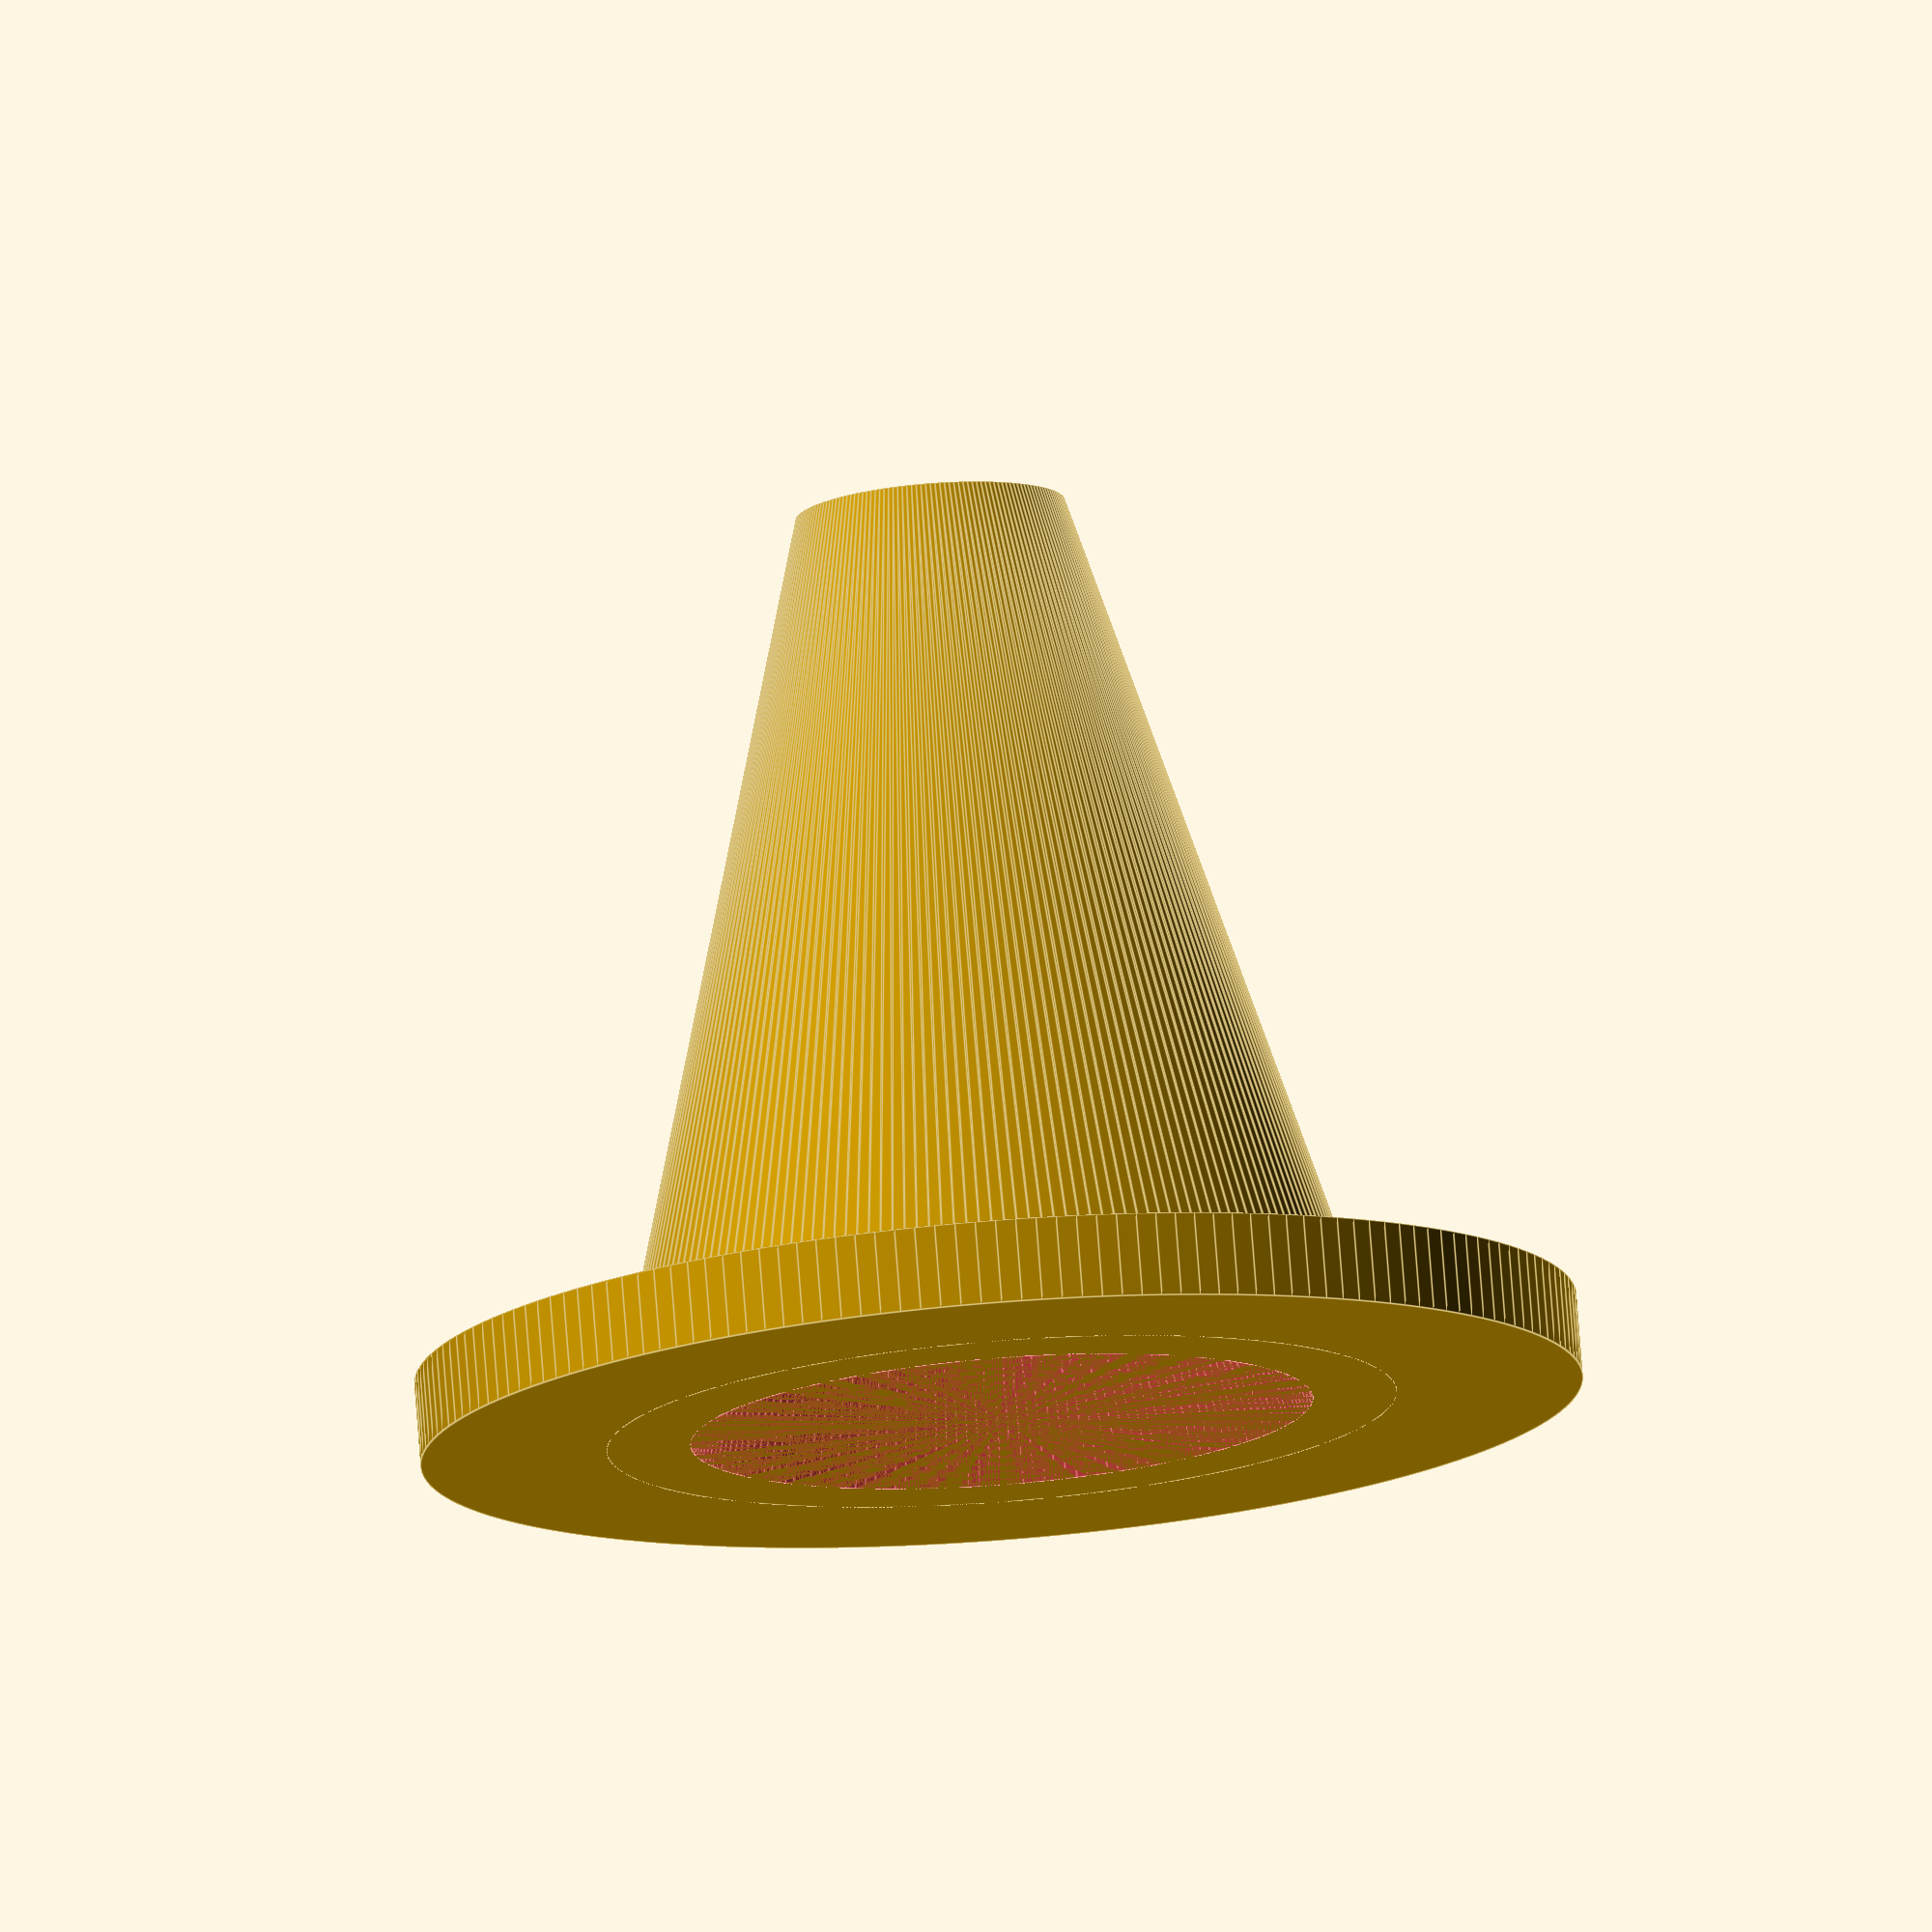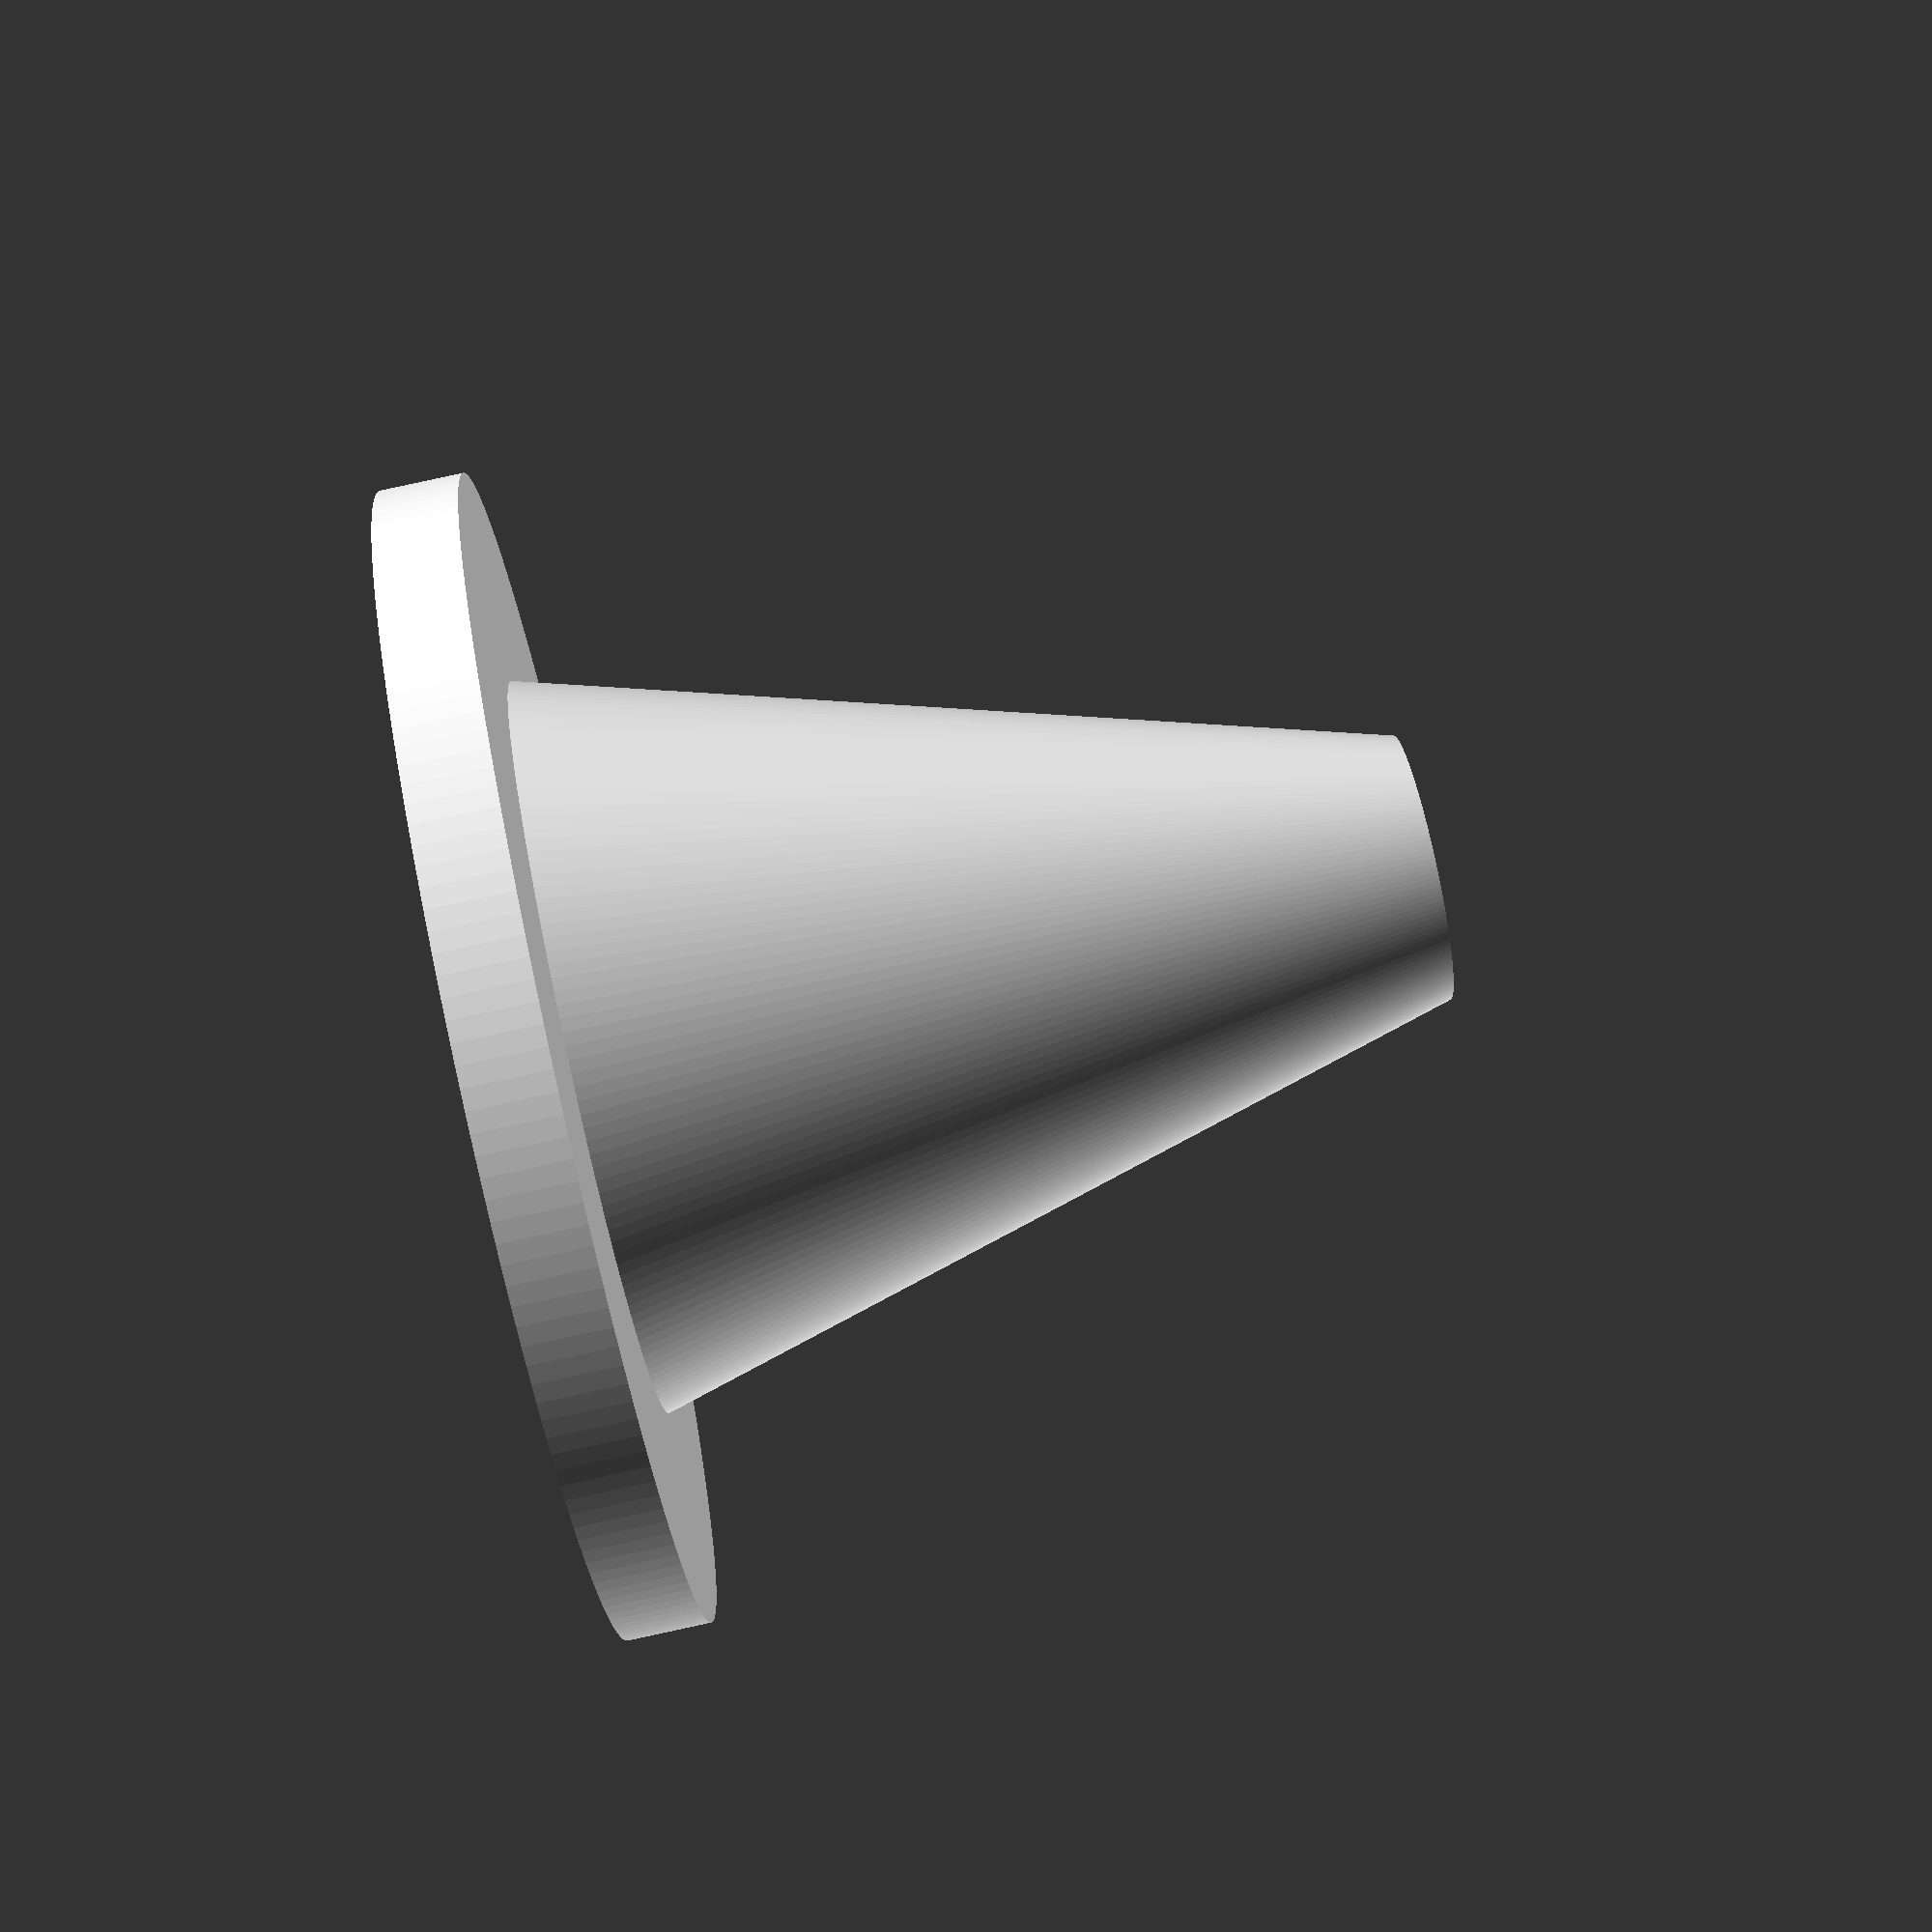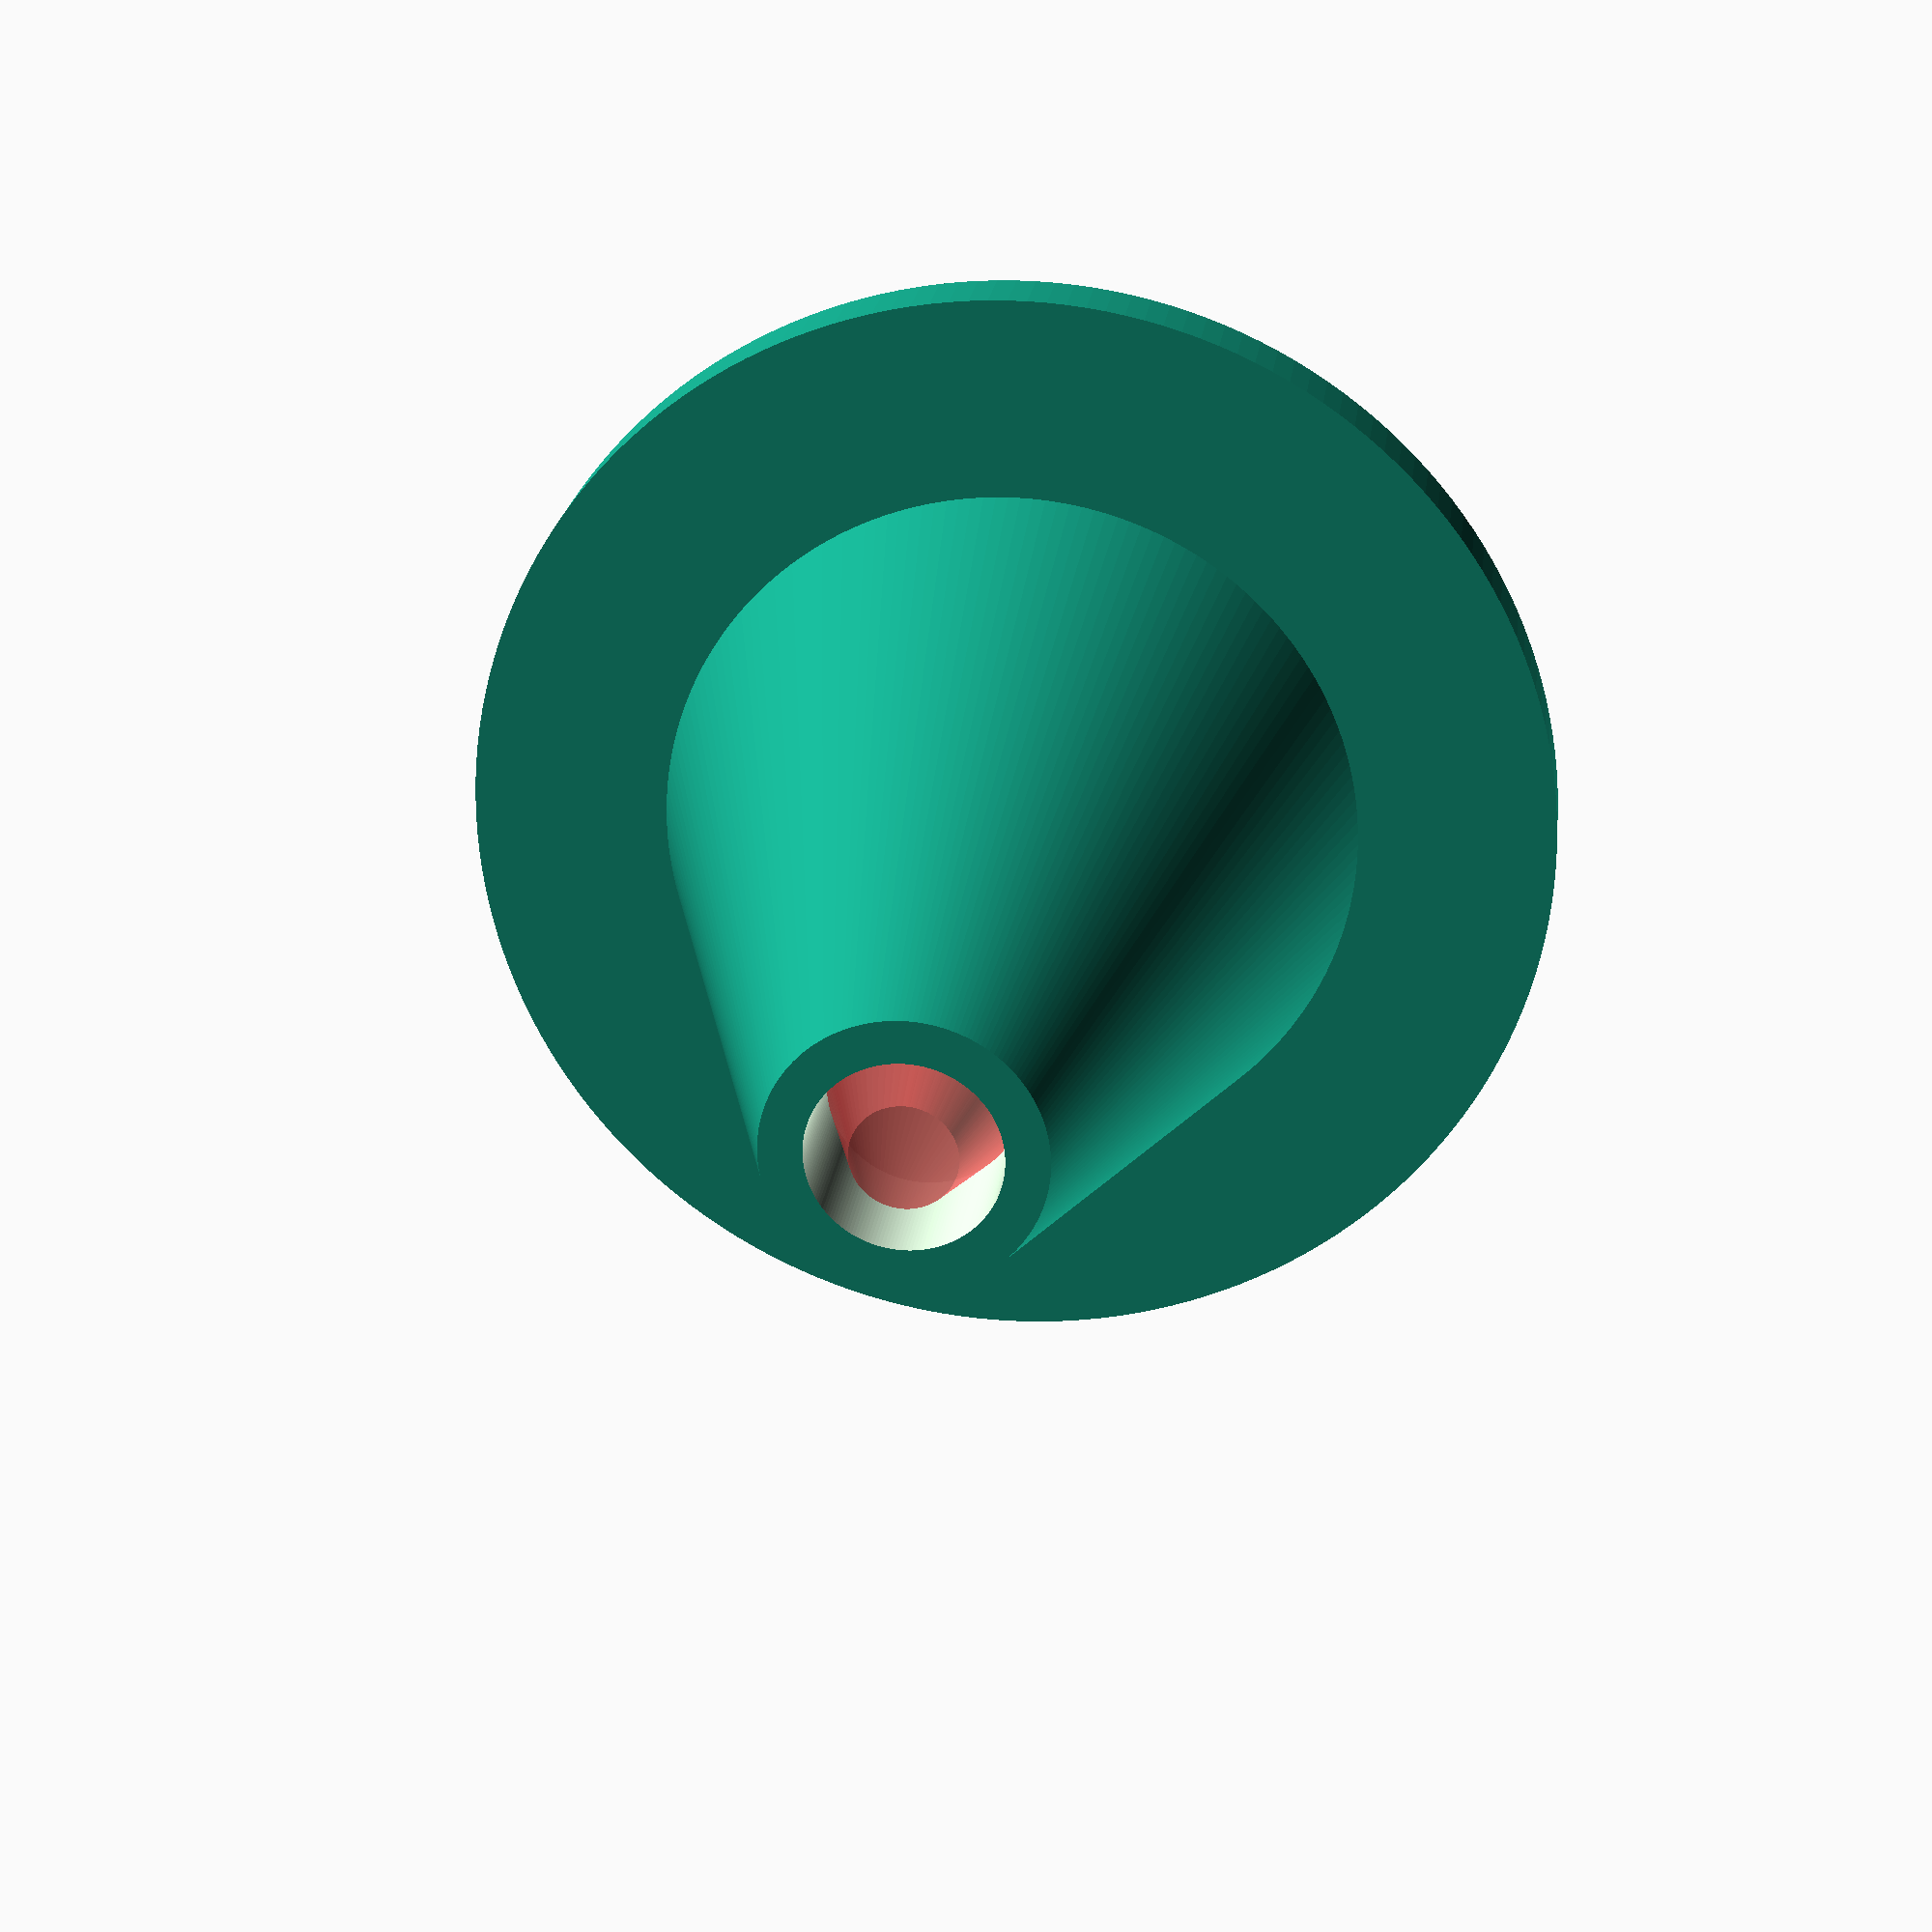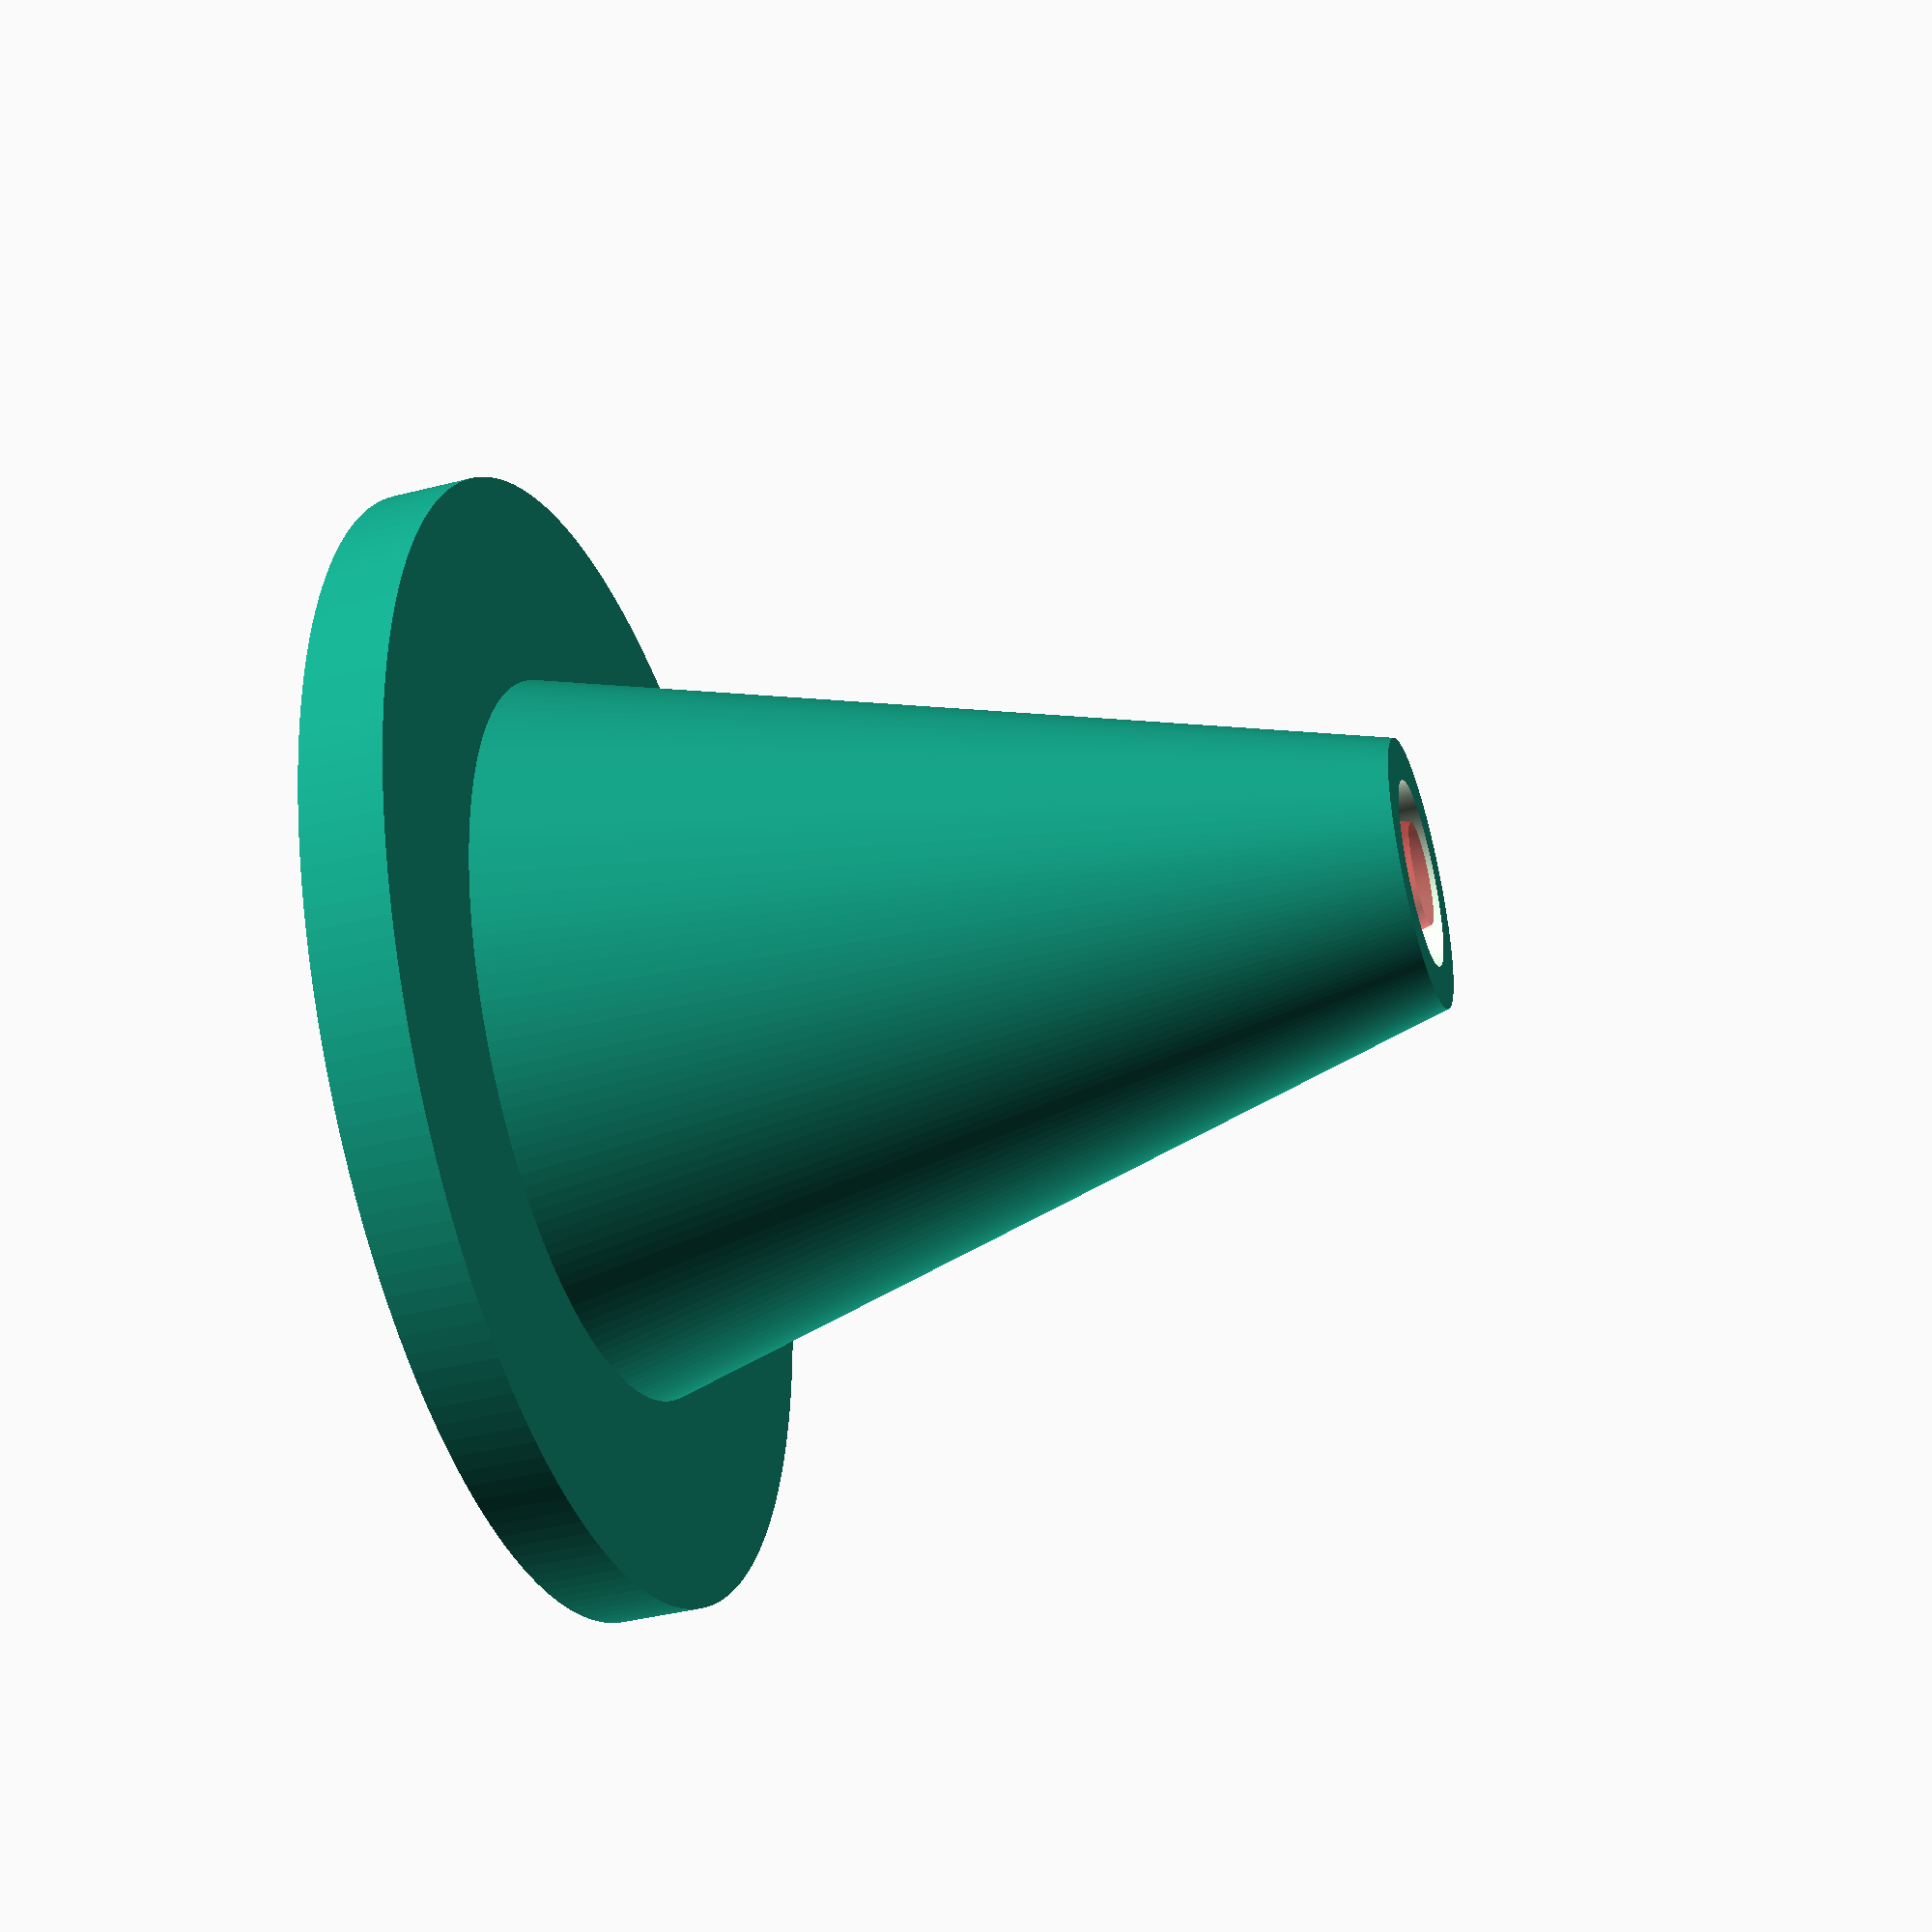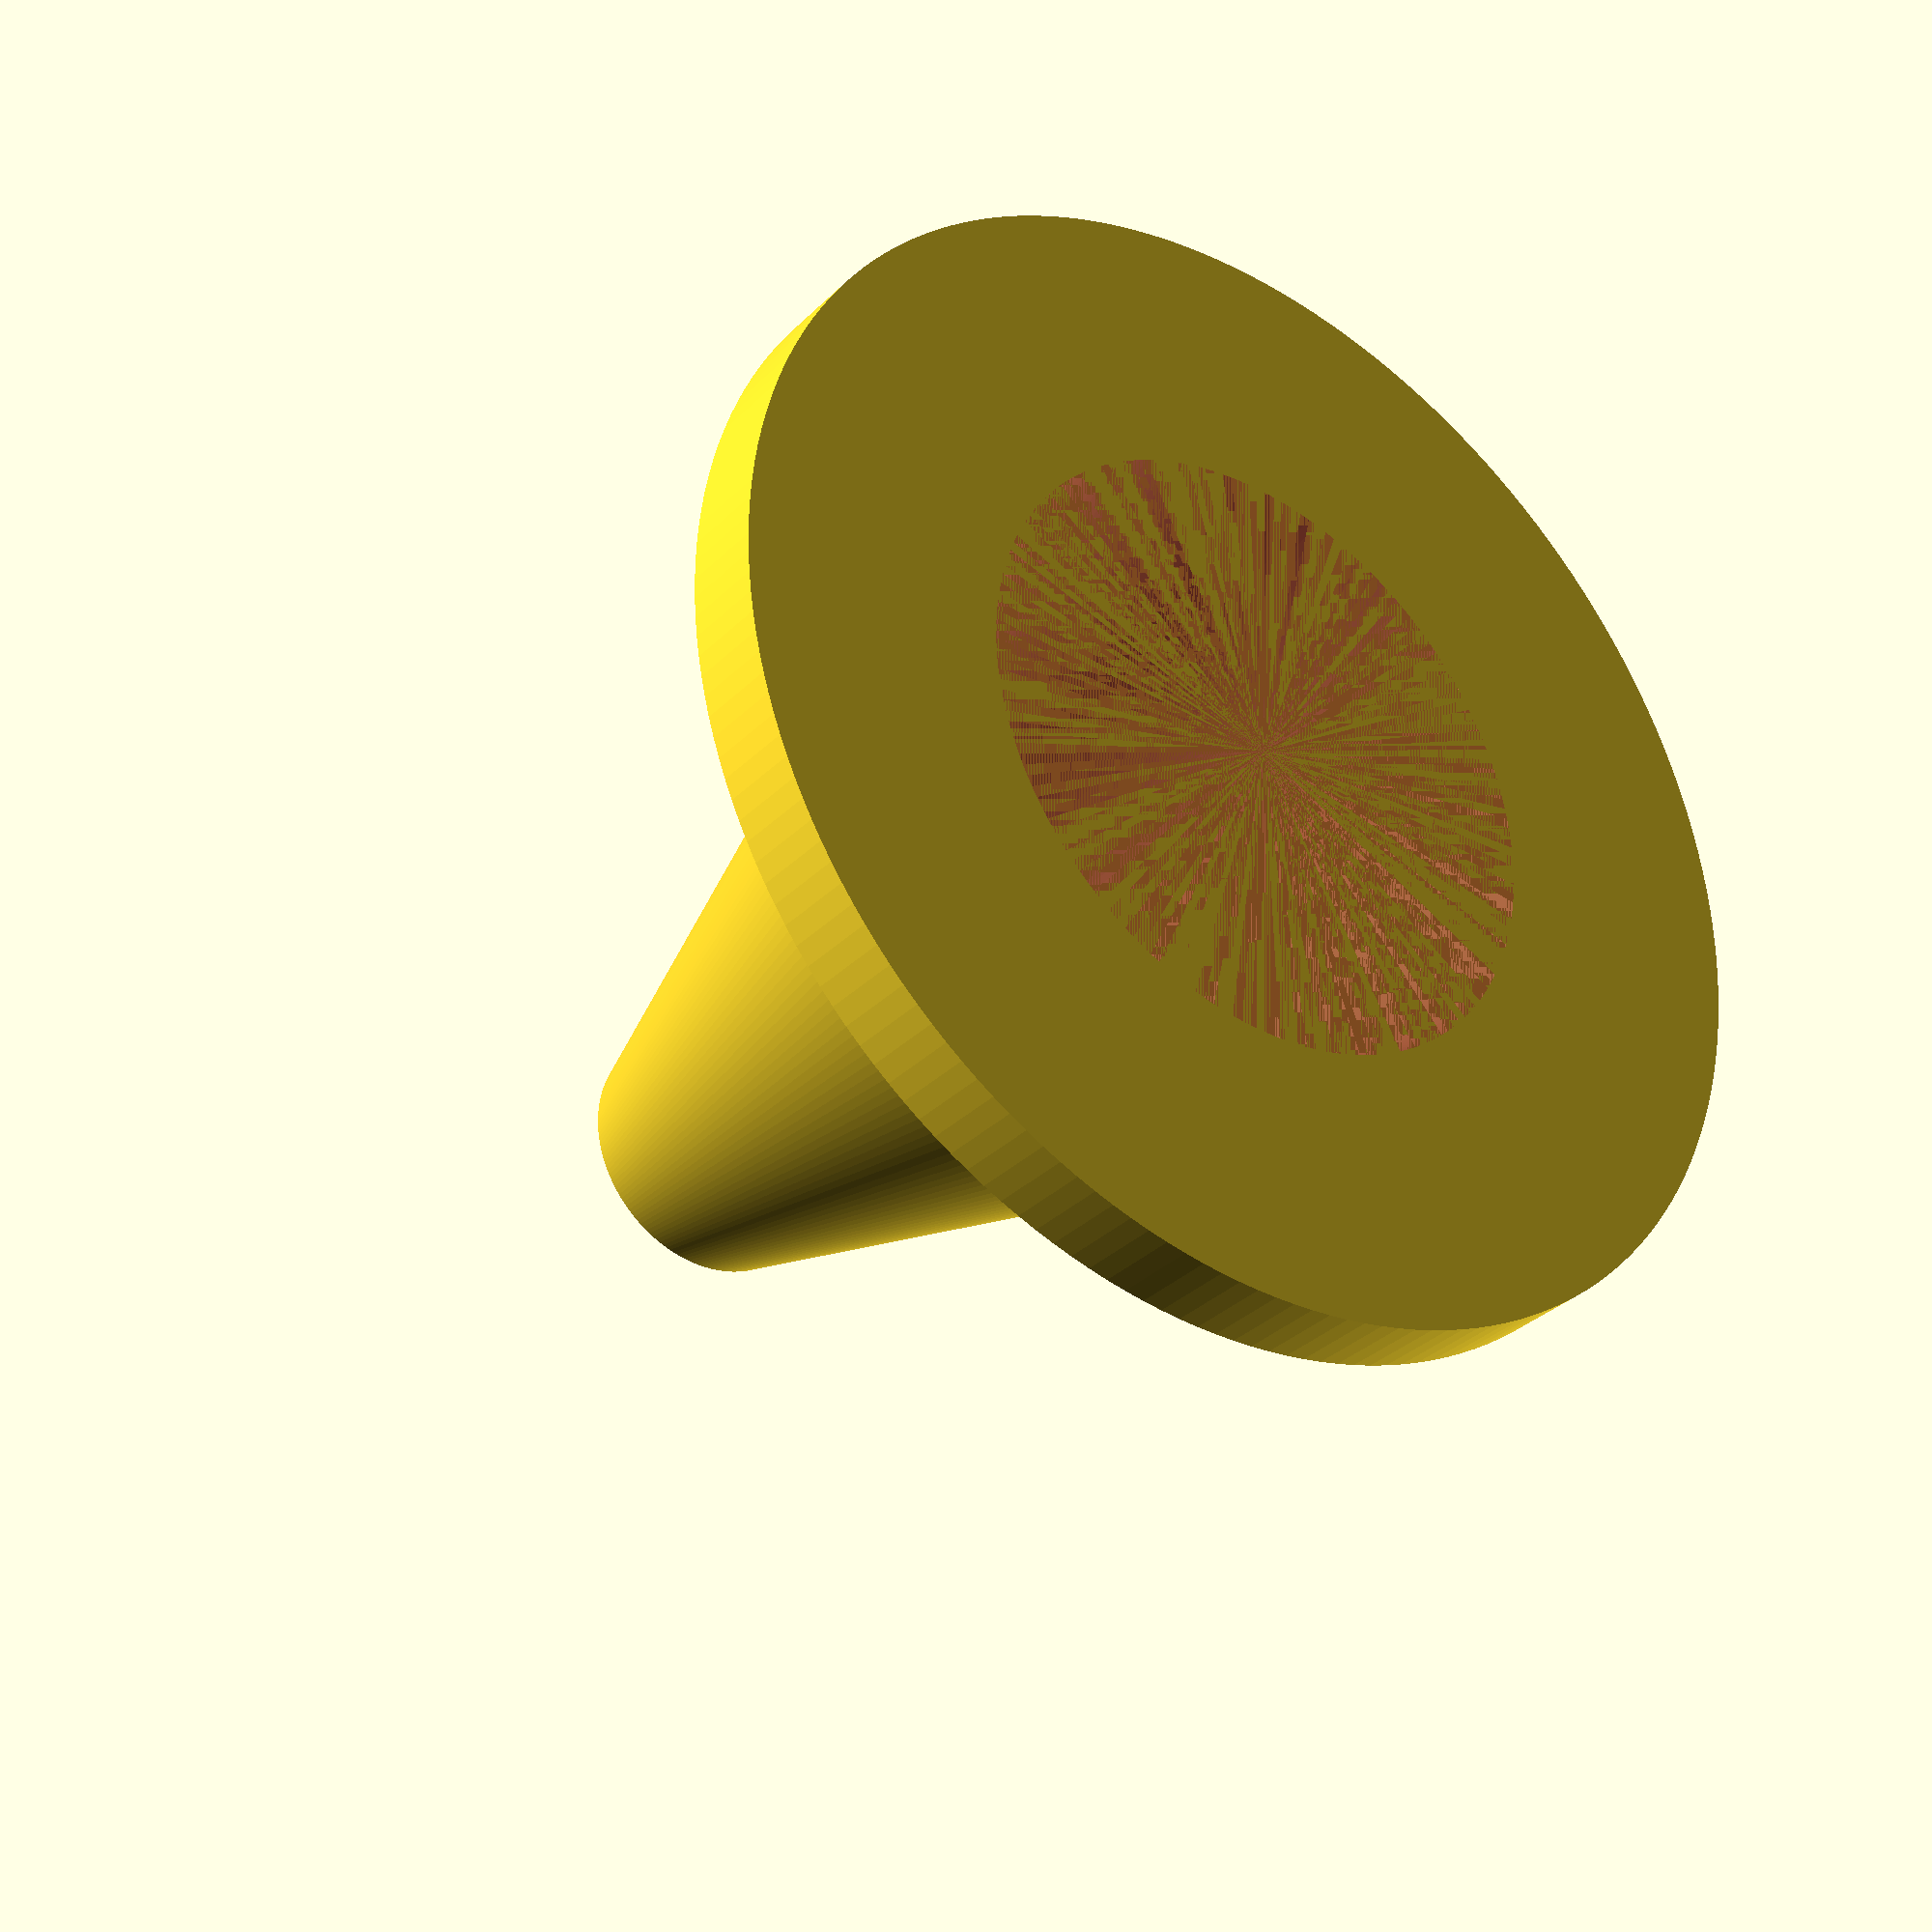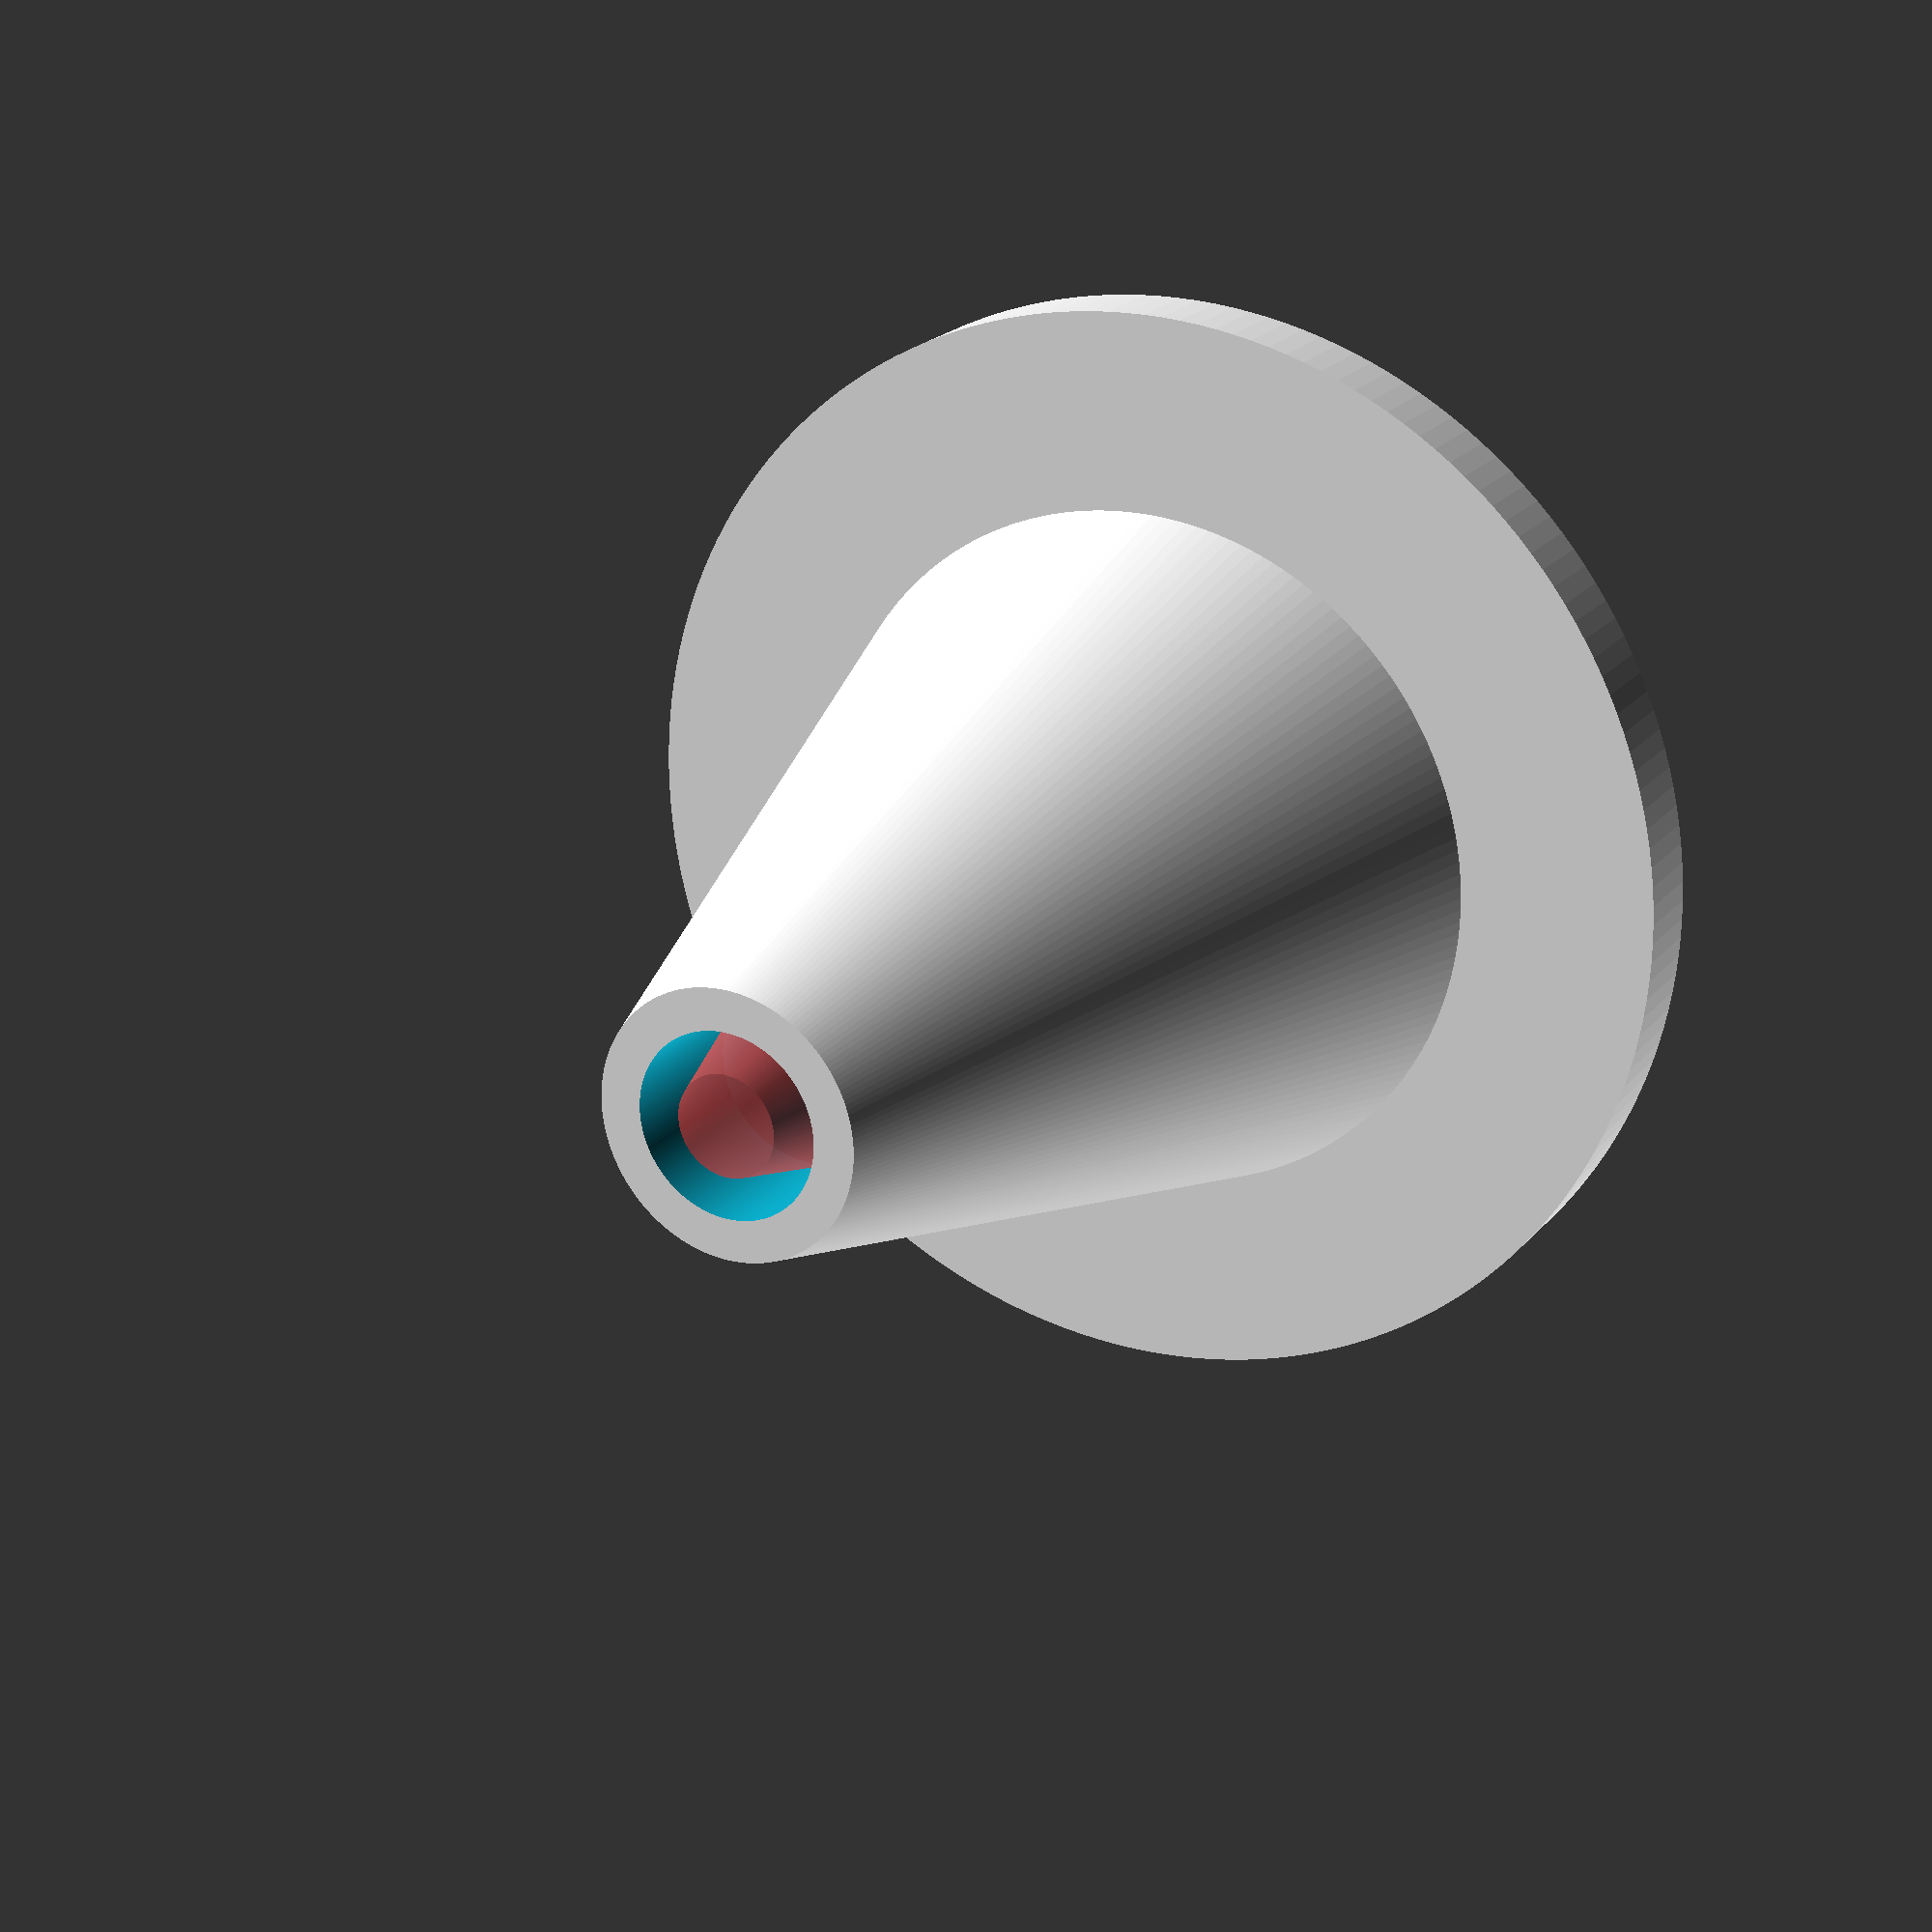
<openscad>


baseDiamater = 25;
coneBaseDiamater = 17;
coneHeight = 20;
coneHole = 4;
thickness = 1.8;

$fn=180;

difference(){
	union(){
		cylinder(d=baseDiamater, h=thickness);
		cylinder(d1=coneBaseDiamater, d2=coneHole+thickness, h=coneHeight);
	}
	cylinder(d=coneHole, h=thickness+coneHeight);
	#cylinder(d1=coneBaseDiamater-(2*thickness), d2=coneHole+thickness-(2*thickness), h=coneHeight);

}
</openscad>
<views>
elev=281.8 azim=312.0 roll=175.6 proj=o view=edges
elev=274.2 azim=158.7 roll=257.8 proj=p view=wireframe
elev=337.8 azim=341.6 roll=7.0 proj=p view=wireframe
elev=220.8 azim=30.8 roll=252.7 proj=p view=wireframe
elev=212.4 azim=247.0 roll=36.6 proj=p view=wireframe
elev=158.9 azim=156.0 roll=151.7 proj=p view=wireframe
</views>
